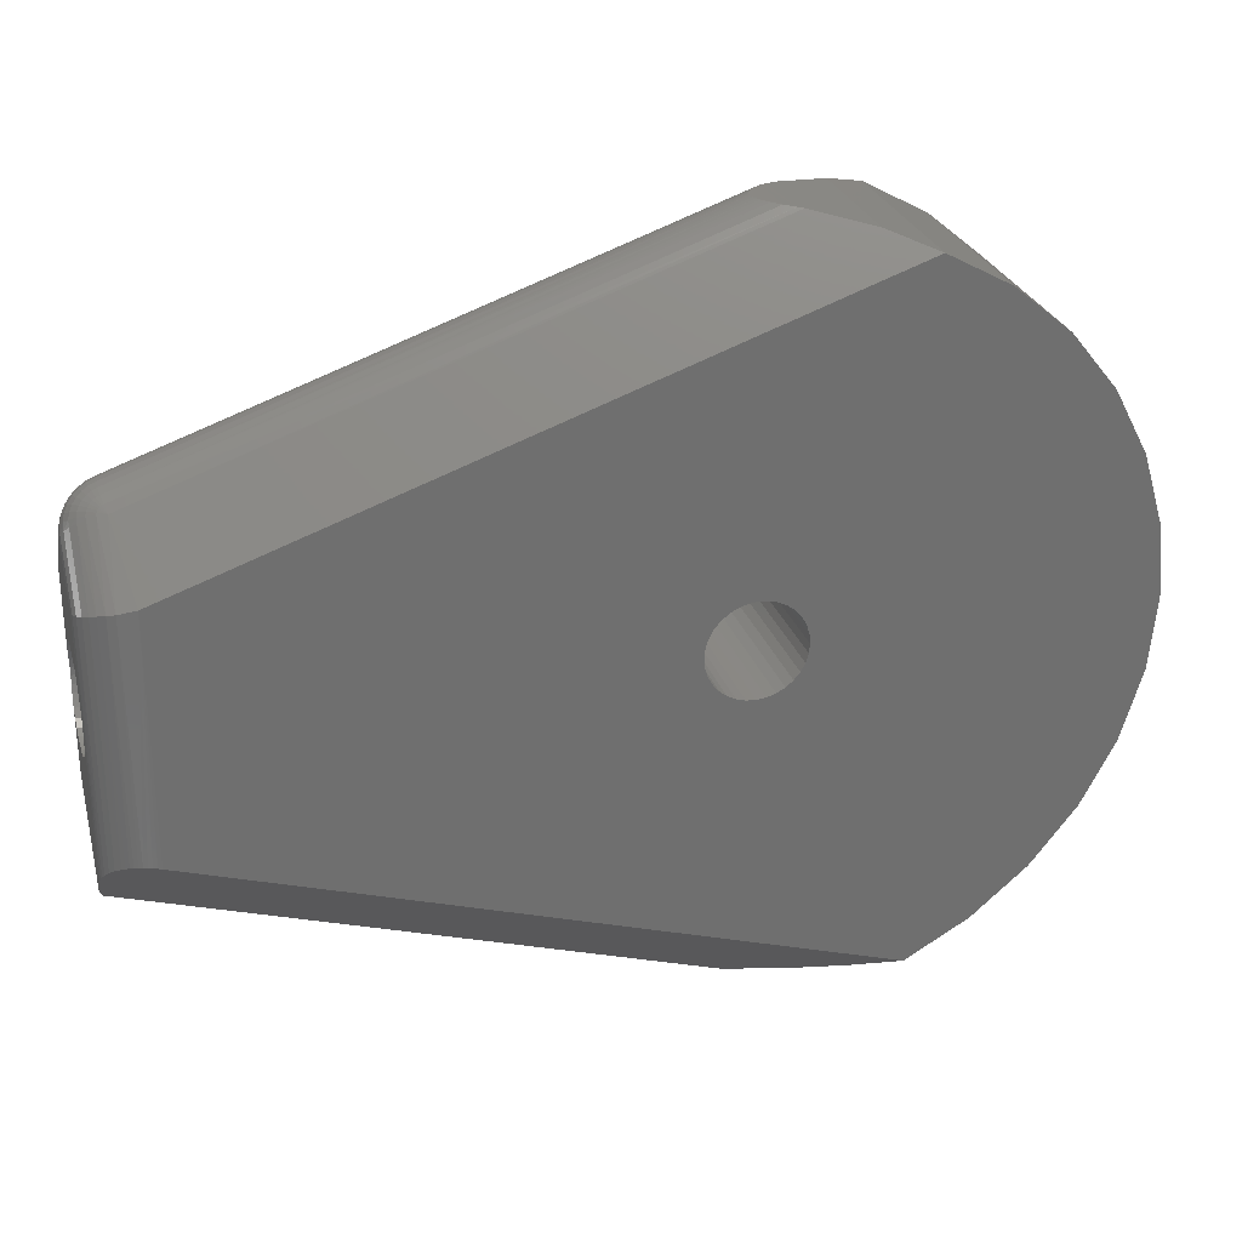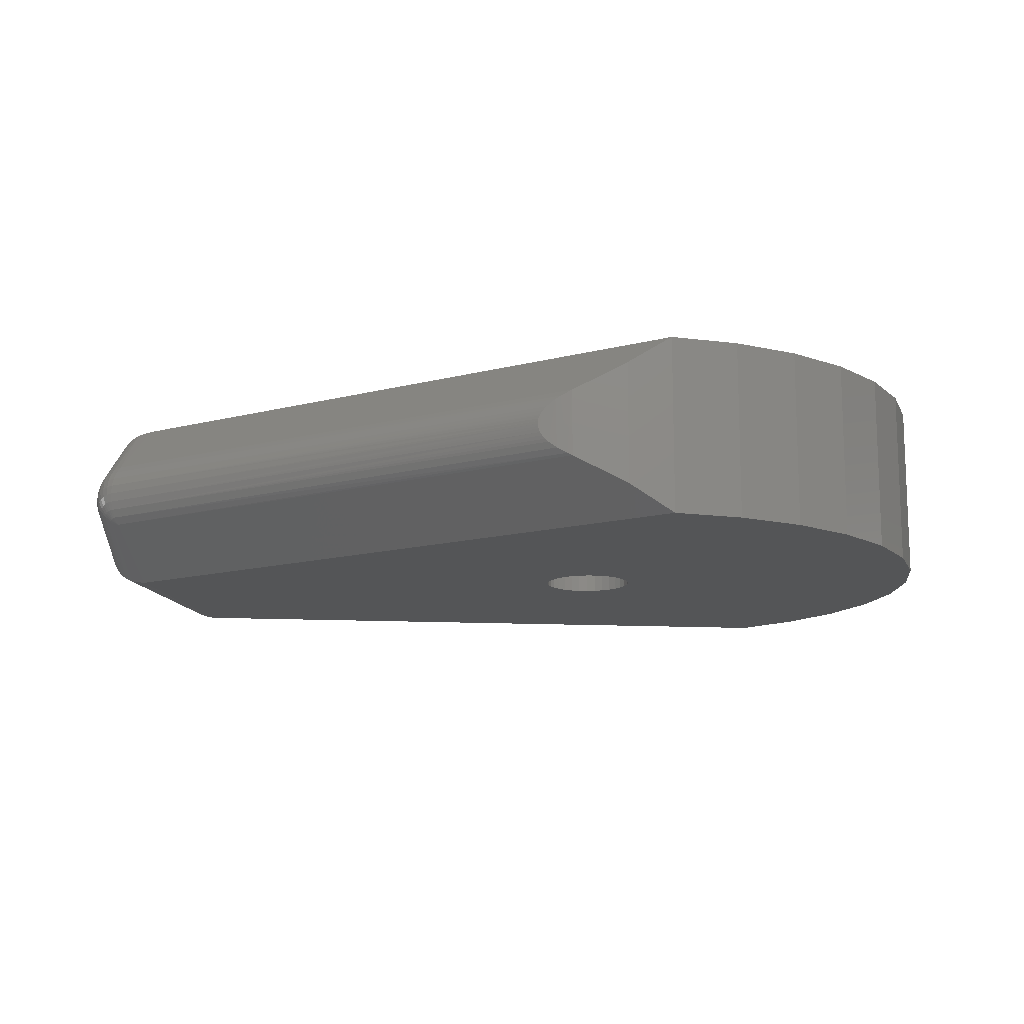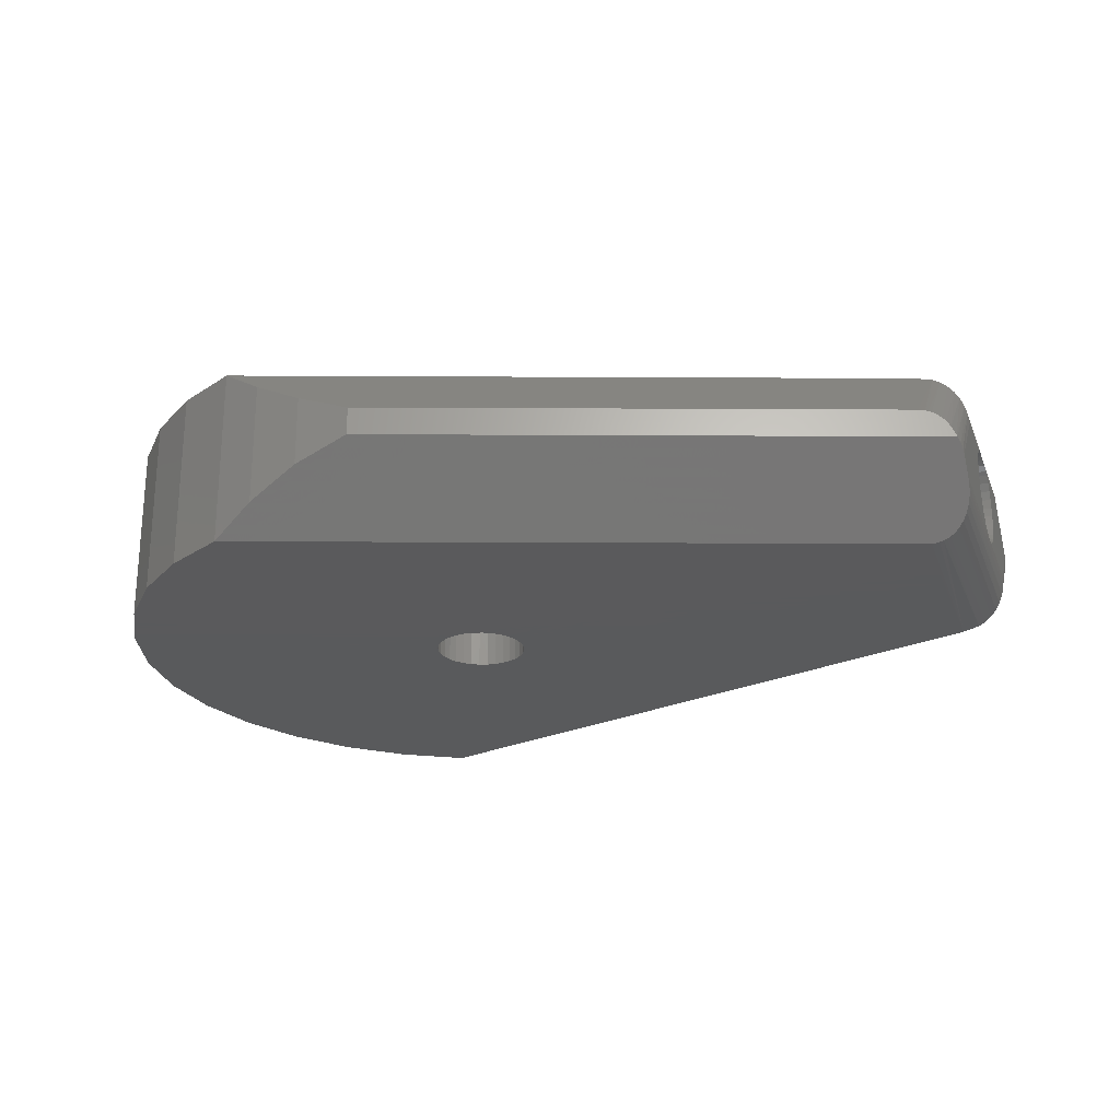
<metadata>
{"format":"stl","ext":"stl","renderer":"f3d","projection":"perspective","resolution":1024,"background":"white","views":[{"elev":28.0,"azim":163.4,"up":"+Y"},{"elev":-13.3,"azim":-167.6,"up":"+Z"},{"elev":-24.2,"azim":18.2,"up":"+Z"}]}
</metadata>
<code>
# stl→obj: 304 verts, 608 faces
v 0.4496 0.08286 0.03906
v 0.4496 0.12 0.07422
v 0.4496 0.08286 0.1094
v 0.4496 0.03988 0.07812
v 0.4496 0.03926 0.07112
v 0.4496 0.0374 0.06435
v 0.4496 0.03437 0.058
v 0.4496 0.03026 0.0523
v 0.4496 0.02521 0.04741
v 0.4496 0.01937 0.0435
v 0.4496 0.01293 0.04069
v 0.4496 0.006094 0.03906
v 0.4496 0.02453 0.1094
v 0.4496 0.0298 0.1045
v 0.4496 0.0341 0.09869
v 0.4496 0.03728 0.09223
v 0.4496 0.03923 0.0853
v 0.4496 -0.1202 0.03906
v 0.4496 -0.005271 0.03906
v 0.4496 -0.01211 0.04069
v 0.4496 -0.01855 0.0435
v 0.4496 -0.02439 0.04741
v 0.4496 -0.02944 0.0523
v 0.4496 -0.03355 0.058
v 0.4496 -0.03658 0.06435
v 0.4496 -0.03844 0.07112
v 0.4496 -0.03906 0.07812
v 0.4496 -0.07505 0.1094
v 0.4496 -0.1347 0.05285
v 0.4496 -0.03841 0.0853
v 0.4496 -0.03646 0.09223
v 0.4496 -0.03328 0.09869
v 0.4496 -0.02898 0.1045
v 0.4496 -0.02371 0.1094
v 0.4194 0.1461 0.1018
v 0.4242 0.09744 0.146
v 0.4265 0.1445 0.1001
v 0.4105 0.09994 0.1484
v 0.4489 0.1251 0.07962
v 0.449 0.08563 0.1163
v 0.4471 0.08831 0.123
v 0.4468 0.13 0.08483
v 0.4441 0.09084 0.1294
v 0.4433 0.1346 0.08965
v 0.4403 0.09294 0.1346
v 0.4386 0.1386 0.0939
v 0.4357 0.09478 0.1393
v 0.433 0.142 0.09743
v 0.4303 0.0963 0.1431
v 0.4467 -0.1459 0.0625
v 0.4471 -0.0805 0.123
v 0.4461 -0.1461 0.06426
v 0.4484 -0.142 0.05932
v 0.449 -0.07782 0.1163
v 0.4493 -0.138 0.05591
v 0.4441 -0.08303 0.1294
v 0.4428 -0.1472 0.07142
v 0.4403 -0.08512 0.1346
v 0.4393 -0.1484 0.07628
v 0.437 -0.1492 0.07878
v 0.4357 -0.08696 0.1393
v 0.4337 -0.1503 0.0814
v 0.4303 -0.08849 0.1431
v 0.4293 -0.1518 0.08389
v 0.4269 -0.1526 0.08478
v 0.4242 -0.08963 0.146
v 0.4105 -0.09213 0.1484
v 0.4194 -0.1551 0.08594
v 0.4245 -0.1534 0.08542
v -0.03799 0.007072 0.1484
v -0.3008 0.003906 0.1484
v -0.03726 -0.0003398 0.1484
v -6.979e-18 -0.03092 0.1484
v -0.2952 -0.0538 0.1484
v -0.2786 -0.1094 0.1484
v -0.2517 -0.1607 0.1484
v -0.2155 -0.206 0.1484
v -0.1712 -0.2434 0.1484
v -0.1206 -0.2717 0.1484
v 2.326e-18 0.04507 0.1484
v 0.007412 0.04434 0.1484
v -0.1206 0.2795 0.1484
v -0.1712 0.2512 0.1484
v -0.2155 0.2138 0.1484
v -0.2517 0.1685 0.1484
v -0.2786 0.1172 0.1484
v -0.2952 0.06162 0.1484
v -0.03726 0.01448 0.1484
v -0.0351 0.02161 0.1484
v -0.03159 0.02818 0.1484
v -0.02687 0.03394 0.1484
v -0.02111 0.03866 0.1484
v -0.01454 0.04217 0.1484
v -0.007412 0.04434 0.1484
v -0.007412 -0.03019 0.1484
v -0.01454 -0.02803 0.1484
v -0.02111 -0.02452 0.1484
v -0.02687 -0.01979 0.1484
v -0.03159 -0.01404 0.1484
v -0.0351 -0.007467 0.1484
v 0.03726 -0.0003398 0.1484
v 0.0351 -0.007467 0.1484
v 0.03159 -0.01404 0.1484
v 0.02687 -0.01979 0.1484
v 0.02111 -0.02452 0.1484
v 0.01454 -0.02803 0.1484
v 0.007412 -0.03019 0.1484
v 0.01454 0.04217 0.1484
v 0.02111 0.03866 0.1484
v 0.02687 0.03394 0.1484
v 0.03159 0.02818 0.1484
v 0.0351 0.02161 0.1484
v 0.03726 0.01448 0.1484
v 0.03799 0.007072 0.1484
v -0.04124 0.3018 0.1018
v -0.08558 0.2923 0.1251
v 0 -0.2969 0.08594
v -0.08558 -0.2844 0.1251
v -0.04426 -0.2936 0.1032
v 0.1875 -0.03241 0.1001
v 0.1875 -0.03606 0.09323
v 0.1875 -0.0275 0.106
v 0.4493 -0.01502 0.1145
v 0.4495 -0.01952 0.1122
v 0.1875 -0.02152 0.1109
v 0.4487 -0.002817 0.1175
v 0.4489 -0.009039 0.1165
v 0.1875 -0.00729 0.1168
v 0.1875 0.0004112 0.1176
v 0.4487 0.003516 0.1175
v 0.1875 0.008112 0.1168
v 0.4489 0.009766 0.1165
v 0.1875 0.01552 0.1146
v 0.1875 0.02832 0.106
v 0.1875 0.03323 0.1001
v 0.1875 0.03688 0.09323
v 0.1875 0.03913 0.08583
v 0.4495 0.02119 0.1117
v 0.1875 0.02234 0.1109
v 0.1875 -0.0383 0.08583
v 0.1875 -0.03906 0.07812
v 0.1875 -0.01469 0.1146
v 0.4492 0.01572 0.1145
v 0.1875 0.03988 0.07812
v 0.4194 0.1461 0.0466
v 0.4242 0.09744 0.002477
v 0.4105 0.09994 0
v 0.4265 0.1445 0.04833
v 0.449 0.08563 0.03213
v 0.4489 0.1251 0.06881
v 0.4471 0.08831 0.02539
v 0.4468 0.13 0.06361
v 0.4441 0.09084 0.01904
v 0.4433 0.1346 0.05879
v 0.4403 0.09294 0.01379
v 0.4386 0.1386 0.05454
v 0.4357 0.09478 0.00917
v 0.433 0.142 0.05101
v 0.4303 0.0963 0.005349
v -0.03726 -0.0003398 0
v -0.3008 0.003906 0
v -0.03799 0.007072 0
v -6.979e-18 -0.03092 0
v 0.4105 -0.09213 0
v -0.1206 -0.2717 0
v -0.1712 -0.2434 0
v -0.2155 -0.206 0
v -0.2517 -0.1607 0
v -0.2786 -0.1094 0
v -0.2952 -0.0538 0
v 2.326e-18 0.04507 0
v -0.2952 0.06162 0
v -0.2786 0.1172 0
v -0.2517 0.1685 0
v -0.2155 0.2138 0
v -0.1712 0.2512 0
v -0.1206 0.2795 0
v 0.007412 0.04434 0
v -0.007412 0.04434 0
v -0.01454 0.04217 0
v -0.02111 0.03866 0
v -0.02687 0.03394 0
v -0.03159 0.02818 0
v -0.0351 0.02161 0
v -0.03726 0.01448 0
v -0.0351 -0.007467 0
v -0.03159 -0.01404 0
v -0.02687 -0.01979 0
v -0.02111 -0.02452 0
v -0.01454 -0.02803 0
v -0.007412 -0.03019 0
v 0.007412 -0.03019 0
v 0.01454 -0.02803 0
v 0.02111 -0.02452 0
v 0.02687 -0.01979 0
v 0.03159 -0.01404 0
v 0.0351 -0.007467 0
v 0.03726 -0.0003398 0
v 0.03799 0.007072 0
v 0.03726 0.01448 0
v 0.0351 0.02161 0
v 0.03159 0.02818 0
v 0.02687 0.03394 0
v 0.02111 0.03866 0
v 0.01454 0.04217 0
v 0.4404 -0.09672 0.01392
v 0.4439 -0.1007 0.01878
v 0.4491 -0.1137 0.03274
v 0.4466 -0.1054 0.02412
v 0.4481 -0.1094 0.02844
v 0.4313 -0.09143 0.005987
v 0.4338 -0.09238 0.007694
v 0.4286 -0.09071 0.004447
v 0.4362 -0.09361 0.009617
v 0 -0.2969 0.0625
v 0.4136 -0.09121 0.0001249
v 0.4168 -0.09054 0.0005092
v 0.4199 -0.09017 0.001138
v 0.4229 -0.09007 0.002018
v 0.4258 -0.09026 0.003125
v -0.04426 -0.2936 0.04522
v -0.08558 -0.2844 0.02332
v -0.08558 0.2923 0.02332
v -0.04124 0.3018 0.0466
v 0.1875 0.008112 0.03941
v 0.4496 0.0004112 0.03865
v 0.1875 0.03323 0.05619
v 0.1875 0.03688 0.06302
v 0.1875 0.02832 0.05021
v 0.1875 0.02234 0.0453
v 0.1875 0.01552 0.04166
v 0.1875 -0.00729 0.03941
v 0.1875 -0.01469 0.04166
v 0.1875 -0.02152 0.0453
v 0.1875 -0.0275 0.05021
v 0.1875 -0.03241 0.05619
v 0.1875 -0.03606 0.06302
v 0.1875 -0.0383 0.07042
v 0.1875 0.03913 0.07042
v 0.1875 0.0004112 0.03865
v -0.03689 0.3024 0.04868
v -0.03183 0.303 0.097
v -0.02765 0.3034 0.09437
v -0.02862 0.3033 0.05342
v -0.02179 0.3039 0.05858
v -0.02033 0.304 0.08849
v -0.0191 0.3041 0.06121
v -0.01736 0.3042 0.08519
v -0.0167 0.3042 0.06412
v -0.01523 0.3043 0.08199
v -0.01463 0.3043 0.08086
v -0.01497 0.3043 0.06693
v -0.01373 0.3044 0.07846
v -0.01325 0.3044 0.07632
v -0.01309 0.3044 0.07413
v -0.01326 0.3044 0.07204
v -0.01372 0.3044 0.06999
v 0.4209 0.1507 0.09592
v 0.4209 0.1507 0.05252
v 0.4228 0.1563 0.0666
v 0.423 0.157 0.07422
v 0.4221 0.1542 0.08917
v 0.4221 0.1542 0.05927
v 0.4228 0.1563 0.08184
v 0.4484 0.1294 0.07418
v 0.4392 0.14 0.0916
v 0.4223 0.1502 0.05242
v 0.4235 0.1495 0.05213
v 0.4246 0.1486 0.05166
v 0.4254 0.1476 0.05102
v 0.4261 0.1466 0.05024
v 0.4265 0.1455 0.04935
v 0.433 0.1439 0.05306
v 0.4386 0.1414 0.05759
v 0.4432 0.1381 0.06275
v 0.4465 0.134 0.06835
v 0.4247 0.1531 0.05908
v 0.4266 0.1547 0.06632
v 0.4279 0.155 0.07386
v 0.4285 0.1539 0.08142
v 0.4284 0.1515 0.0887
v 0.4277 0.1479 0.09543
v 0.4271 0.1517 0.05851
v 0.4301 0.1526 0.06549
v 0.4323 0.1524 0.07281
v 0.4337 0.1508 0.08019
v 0.4342 0.1481 0.08733
v 0.4338 0.1443 0.09397
v 0.4292 0.15 0.05758
v 0.4332 0.1502 0.06415
v 0.4362 0.1492 0.0711
v 0.4383 0.1472 0.07818
v 0.4393 0.144 0.0851
v 0.4309 0.1481 0.05634
v 0.4356 0.1474 0.06234
v 0.4394 0.1457 0.0688
v 0.442 0.143 0.07546
v 0.4435 0.1395 0.08208
v 0.4436 0.1351 0.0884
v 0.4322 0.146 0.05481
v 0.4375 0.1445 0.06012
v 0.4417 0.142 0.06598
v 0.4448 0.1386 0.07215
v 0.4465 0.1345 0.0784
f 1 2 3
f 1 3 4
f 1 4 5
f 1 5 6
f 1 6 7
f 1 7 8
f 1 8 9
f 1 9 10
f 1 10 11
f 1 11 12
f 3 13 14
f 3 14 15
f 3 15 16
f 3 16 17
f 3 17 4
f 18 19 20
f 18 20 21
f 18 21 22
f 18 22 23
f 18 23 24
f 18 24 25
f 18 25 26
f 18 26 27
f 18 27 28
f 18 28 29
f 28 27 30
f 28 30 31
f 28 31 32
f 28 32 33
f 28 33 34
f 35 36 37
f 35 38 36
f 3 39 40
f 3 2 39
f 41 40 39
f 39 42 41
f 43 41 42
f 42 44 43
f 45 43 44
f 44 46 45
f 47 45 46
f 46 48 47
f 47 48 49
f 49 48 37
f 49 37 36
f 50 51 52
f 50 53 51
f 29 54 55
f 29 28 54
f 53 55 54
f 54 51 53
f 51 56 52
f 52 56 57
f 57 56 58
f 57 58 59
f 60 59 58
f 58 61 60
f 62 60 61
f 61 63 62
f 62 63 64
f 65 64 63
f 63 66 65
f 67 68 66
f 66 68 69
f 66 69 65
f 70 71 72
f 73 74 75
f 73 75 76
f 73 76 77
f 73 77 78
f 73 78 79
f 73 79 67
f 80 81 38
f 80 38 82
f 80 82 83
f 80 83 84
f 80 84 85
f 80 85 86
f 80 86 87
f 87 71 70
f 87 70 88
f 87 88 89
f 87 89 90
f 87 90 91
f 87 91 92
f 87 92 93
f 87 93 94
f 87 94 80
f 74 73 95
f 74 95 96
f 74 96 97
f 74 97 98
f 74 98 99
f 74 99 100
f 74 100 72
f 74 72 71
f 67 101 102
f 67 102 103
f 67 103 104
f 67 104 105
f 67 105 106
f 67 106 107
f 67 107 73
f 38 81 108
f 38 108 109
f 38 109 110
f 38 110 111
f 38 111 112
f 38 112 113
f 38 113 114
f 38 114 101
f 38 101 67
f 38 35 82
f 82 35 115
f 82 115 116
f 117 68 67
f 117 67 79
f 117 79 118
f 117 118 119
f 120 32 121
f 33 32 120
f 122 33 120
f 123 124 125
f 126 127 128
f 129 126 128
f 129 130 126
f 130 129 131
f 131 132 130
f 132 131 133
f 14 134 135
f 135 15 14
f 15 135 136
f 136 16 15
f 16 136 137
f 13 138 139
f 13 139 134
f 13 134 14
f 34 33 122
f 34 122 125
f 34 125 124
f 32 31 121
f 121 31 30
f 121 30 140
f 140 30 27
f 140 27 141
f 125 142 123
f 123 142 128
f 123 128 127
f 132 133 143
f 143 133 139
f 143 139 138
f 16 137 17
f 17 137 144
f 17 144 4
f 3 138 13
f 3 40 138
f 38 66 36
f 38 67 66
f 28 124 54
f 28 34 124
f 54 124 123
f 54 123 127
f 54 127 126
f 54 126 51
f 51 126 130
f 51 130 41
f 51 41 43
f 51 43 56
f 56 43 45
f 56 45 58
f 58 45 47
f 58 47 61
f 61 47 49
f 61 49 63
f 63 49 36
f 63 36 66
f 143 138 40
f 143 40 132
f 132 40 41
f 41 130 132
f 145 146 147
f 145 148 146
f 2 149 150
f 2 1 149
f 150 149 151
f 150 151 152
f 152 151 153
f 152 153 154
f 154 153 155
f 154 155 156
f 156 155 157
f 156 157 158
f 157 159 158
f 148 158 159
f 159 146 148
f 160 161 162
f 163 164 165
f 163 165 166
f 163 166 167
f 163 167 168
f 163 168 169
f 163 169 170
f 171 172 173
f 171 173 174
f 171 174 175
f 171 175 176
f 171 176 177
f 171 177 147
f 171 147 178
f 172 171 179
f 172 179 180
f 172 180 181
f 172 181 182
f 172 182 183
f 172 183 184
f 172 184 185
f 172 185 162
f 172 162 161
f 170 161 160
f 170 160 186
f 170 186 187
f 170 187 188
f 170 188 189
f 170 189 190
f 170 190 191
f 170 191 163
f 164 163 192
f 164 192 193
f 164 193 194
f 164 194 195
f 164 195 196
f 164 196 197
f 164 197 198
f 147 164 198
f 147 198 199
f 147 199 200
f 147 200 201
f 147 201 202
f 147 202 203
f 147 203 204
f 147 204 205
f 147 205 178
f 206 207 18
f 207 208 18
f 207 209 210
f 208 207 210
f 211 212 55
f 53 211 55
f 213 211 53
f 29 55 212
f 29 212 214
f 29 214 206
f 29 206 18
f 50 215 164
f 50 164 216
f 50 216 217
f 50 217 218
f 50 218 219
f 50 219 220
f 50 220 213
f 50 213 53
f 221 222 215
f 215 222 165
f 215 165 164
f 223 224 177
f 177 224 145
f 177 145 147
f 11 225 12
f 225 226 12
f 227 7 228
f 8 7 227
f 229 8 227
f 9 8 229
f 230 9 229
f 230 10 9
f 10 230 231
f 231 11 10
f 11 231 225
f 232 20 19
f 233 20 232
f 21 20 233
f 234 21 233
f 22 21 234
f 235 22 234
f 235 23 22
f 23 235 236
f 236 24 23
f 24 236 237
f 237 25 24
f 25 237 238
f 7 6 228
f 228 6 5
f 228 5 239
f 239 5 4
f 239 4 144
f 225 240 226
f 226 240 232
f 226 232 19
f 25 238 26
f 26 238 141
f 26 141 27
f 208 19 18
f 208 226 19
f 220 219 146
f 146 159 220
f 213 220 159
f 213 159 211
f 211 159 157
f 212 211 157
f 212 157 214
f 214 157 155
f 214 155 206
f 206 155 153
f 206 153 207
f 209 207 153
f 153 151 209
f 210 209 151
f 151 149 210
f 210 149 208
f 1 12 226
f 1 226 208
f 1 208 149
f 147 146 219
f 147 219 218
f 147 218 217
f 147 217 216
f 147 216 164
f 241 242 243
f 241 243 244
f 245 244 243
f 243 246 245
f 245 246 247
f 247 246 248
f 247 248 249
f 249 248 250
f 249 250 251
f 115 242 241
f 115 241 224
f 115 224 223
f 115 223 116
f 252 249 251
f 252 251 253
f 252 253 254
f 252 254 255
f 252 255 256
f 252 256 257
f 215 117 221
f 221 117 119
f 221 119 222
f 222 119 118
f 222 118 165
f 165 118 79
f 165 79 166
f 166 79 78
f 166 78 167
f 167 78 77
f 167 77 168
f 168 77 76
f 168 76 169
f 169 76 75
f 169 75 170
f 170 75 74
f 170 74 161
f 161 74 71
f 161 71 172
f 172 71 87
f 172 87 173
f 173 87 86
f 173 86 174
f 174 86 85
f 174 85 175
f 175 85 84
f 175 84 176
f 176 84 83
f 176 83 177
f 177 83 82
f 177 82 223
f 223 82 116
f 35 242 115
f 35 258 242
f 145 241 259
f 145 224 241
f 241 244 259
f 259 244 245
f 260 252 257
f 260 257 256
f 260 256 255
f 260 255 261
f 261 255 254
f 262 248 246
f 262 246 243
f 262 243 258
f 243 242 258
f 263 259 245
f 263 245 247
f 263 247 249
f 263 249 252
f 263 252 260
f 264 261 254
f 264 254 253
f 264 253 251
f 264 251 250
f 264 250 248
f 264 248 262
f 2 265 39
f 266 46 44
f 145 259 267
f 145 267 268
f 145 268 269
f 145 269 270
f 145 270 271
f 145 271 272
f 145 272 148
f 148 272 158
f 158 272 273
f 158 273 156
f 156 273 274
f 156 274 154
f 154 274 275
f 154 275 152
f 152 275 276
f 152 276 150
f 150 276 265
f 150 265 2
f 267 259 277
f 277 259 263
f 277 263 278
f 278 263 260
f 278 260 279
f 279 260 261
f 279 261 280
f 280 261 264
f 280 264 281
f 281 264 262
f 281 262 282
f 282 262 258
f 282 258 37
f 37 258 35
f 268 267 283
f 283 267 277
f 283 277 284
f 284 277 278
f 284 278 285
f 285 278 279
f 285 279 286
f 286 279 280
f 286 280 287
f 287 280 281
f 287 281 288
f 288 281 282
f 288 282 48
f 48 282 37
f 269 268 289
f 289 268 283
f 289 283 290
f 290 283 284
f 290 284 291
f 291 284 285
f 291 285 292
f 292 285 286
f 292 286 293
f 293 286 287
f 293 287 266
f 266 287 288
f 266 288 46
f 46 288 48
f 270 269 294
f 294 269 289
f 294 289 295
f 295 289 290
f 295 290 296
f 296 290 291
f 296 291 297
f 297 291 292
f 297 292 298
f 298 292 293
f 298 293 299
f 299 293 266
f 299 266 44
f 271 270 300
f 300 270 294
f 300 294 301
f 301 294 295
f 301 295 302
f 302 295 296
f 302 296 303
f 303 296 297
f 303 297 304
f 304 297 298
f 304 298 42
f 42 298 299
f 42 299 44
f 272 271 273
f 273 271 300
f 273 300 274
f 274 300 301
f 274 301 275
f 275 301 302
f 275 302 276
f 276 302 303
f 276 303 265
f 265 303 304
f 265 304 39
f 39 304 42
f 50 52 57
f 215 50 57
f 215 57 59
f 215 59 60
f 215 60 62
f 215 62 64
f 215 64 65
f 215 65 69
f 215 69 68
f 215 68 117
f 129 128 142
f 131 129 142
f 131 142 133
f 133 142 125
f 133 125 139
f 139 125 122
f 139 122 134
f 134 122 120
f 134 120 135
f 135 120 121
f 135 121 136
f 136 121 140
f 136 140 137
f 239 237 228
f 228 237 236
f 228 236 227
f 227 236 235
f 227 235 229
f 229 235 234
f 229 234 230
f 230 234 233
f 230 233 231
f 231 233 232
f 231 232 240
f 231 240 225
f 137 140 144
f 144 140 141
f 144 141 239
f 239 141 238
f 239 238 237
f 171 94 179
f 179 94 93
f 179 93 180
f 180 93 92
f 180 92 181
f 181 92 91
f 181 91 182
f 182 91 90
f 182 90 183
f 183 90 89
f 183 89 184
f 184 89 88
f 184 88 185
f 185 88 70
f 185 70 162
f 94 171 80
f 80 171 178
f 80 178 81
f 81 178 205
f 81 205 108
f 108 205 204
f 108 204 109
f 109 204 203
f 109 203 110
f 110 203 202
f 110 202 111
f 111 202 201
f 111 201 112
f 112 201 200
f 112 200 113
f 113 200 199
f 113 199 114
f 163 107 192
f 192 107 106
f 192 106 193
f 193 106 105
f 193 105 194
f 194 105 104
f 194 104 195
f 195 104 103
f 195 103 196
f 196 103 102
f 196 102 197
f 197 102 101
f 197 101 198
f 198 101 114
f 198 114 199
f 107 163 73
f 73 163 191
f 73 191 95
f 95 191 190
f 95 190 96
f 96 190 189
f 96 189 97
f 97 189 188
f 97 188 98
f 98 188 187
f 98 187 99
f 99 187 186
f 99 186 100
f 100 186 160
f 100 160 72
f 72 160 162
f 72 162 70

</code>
